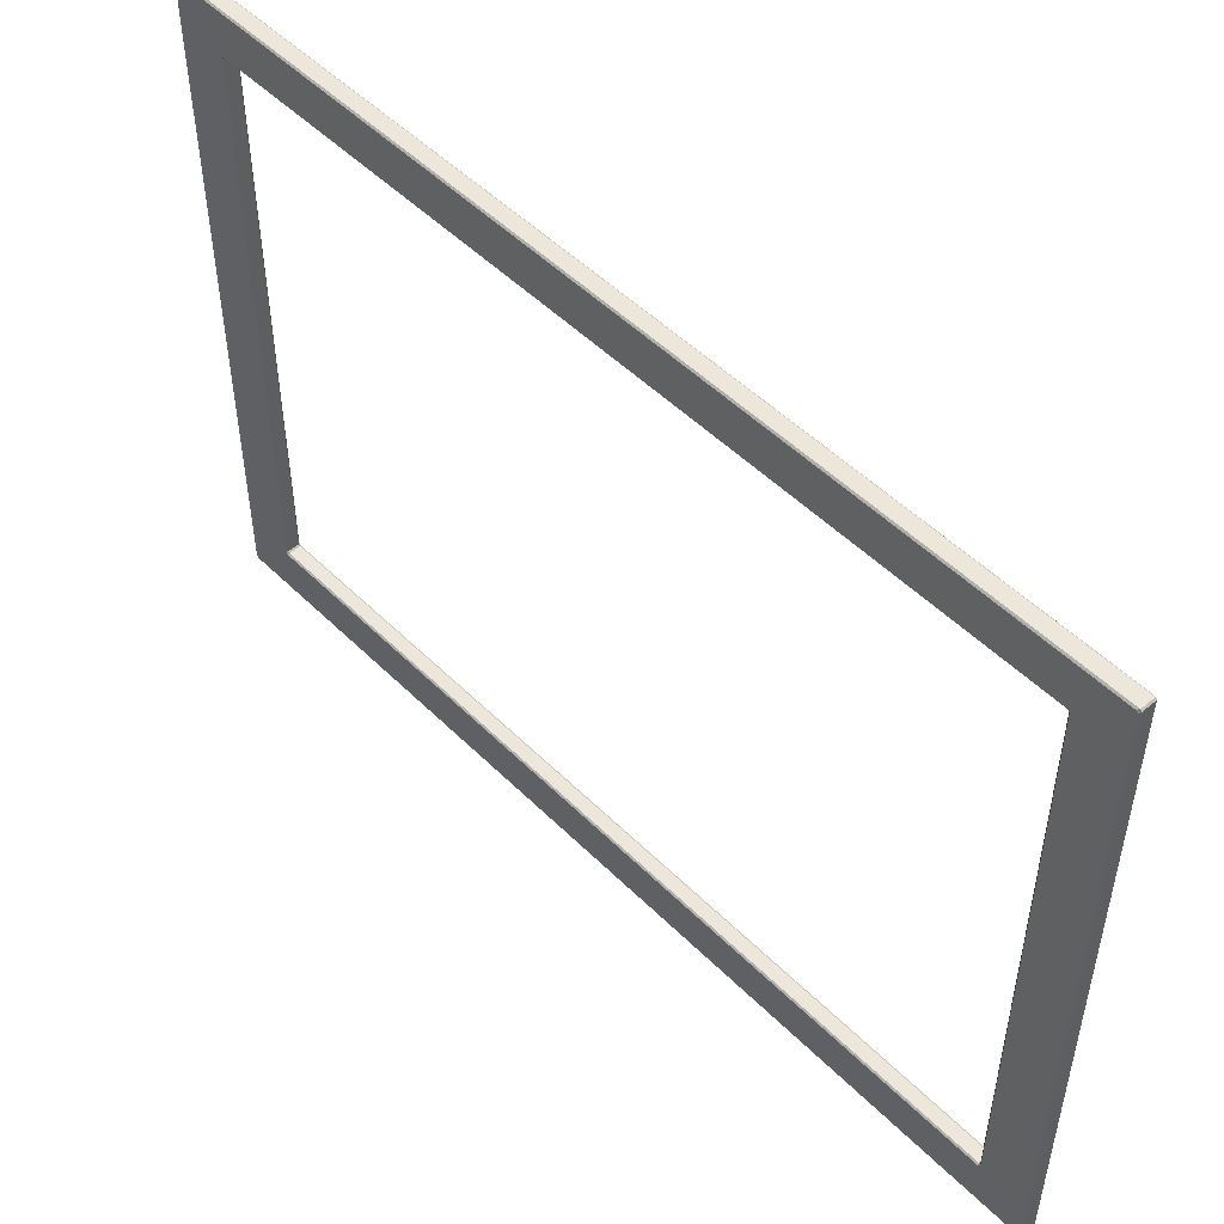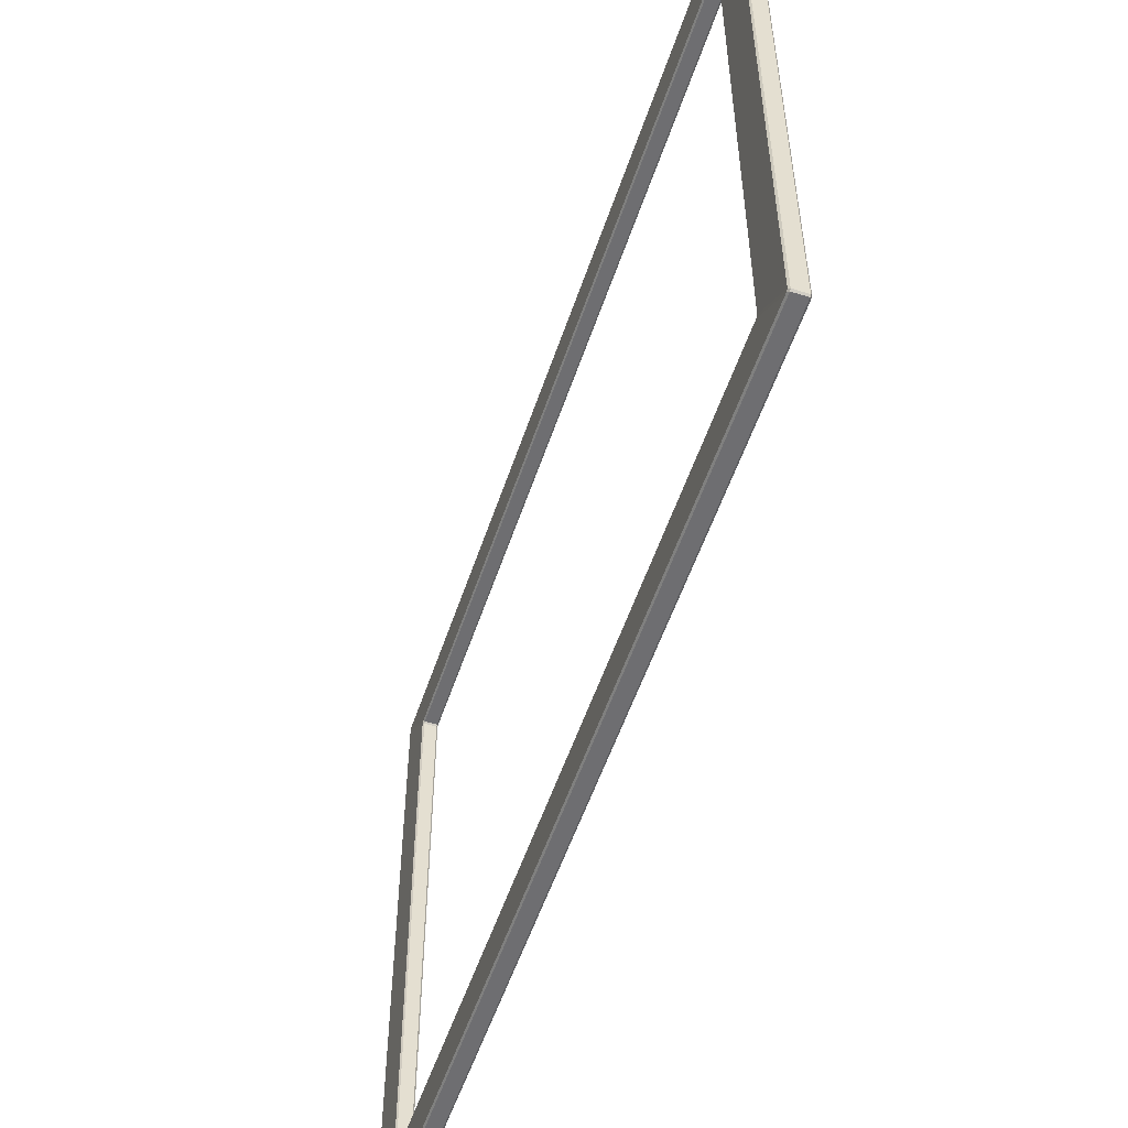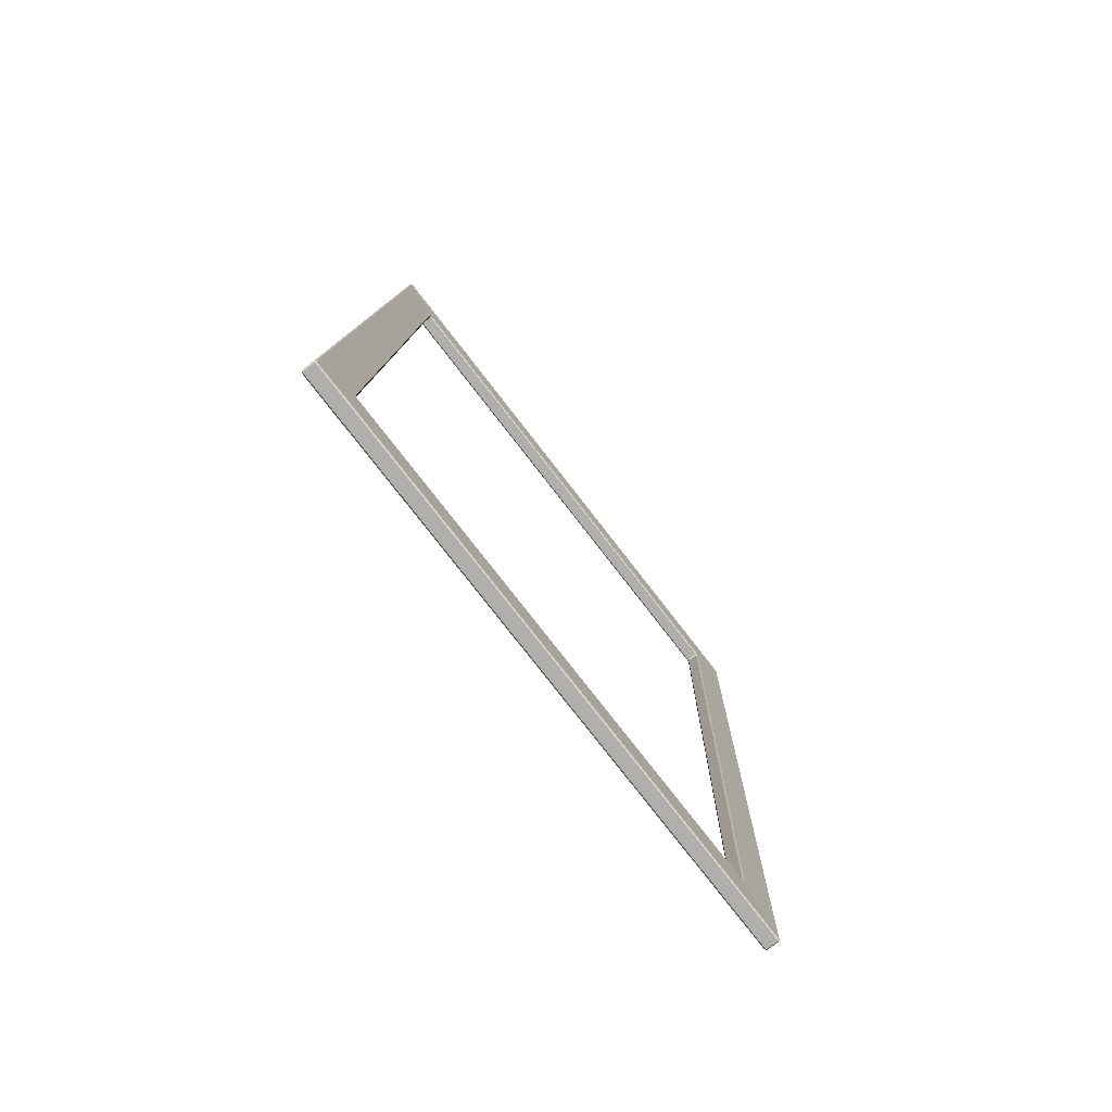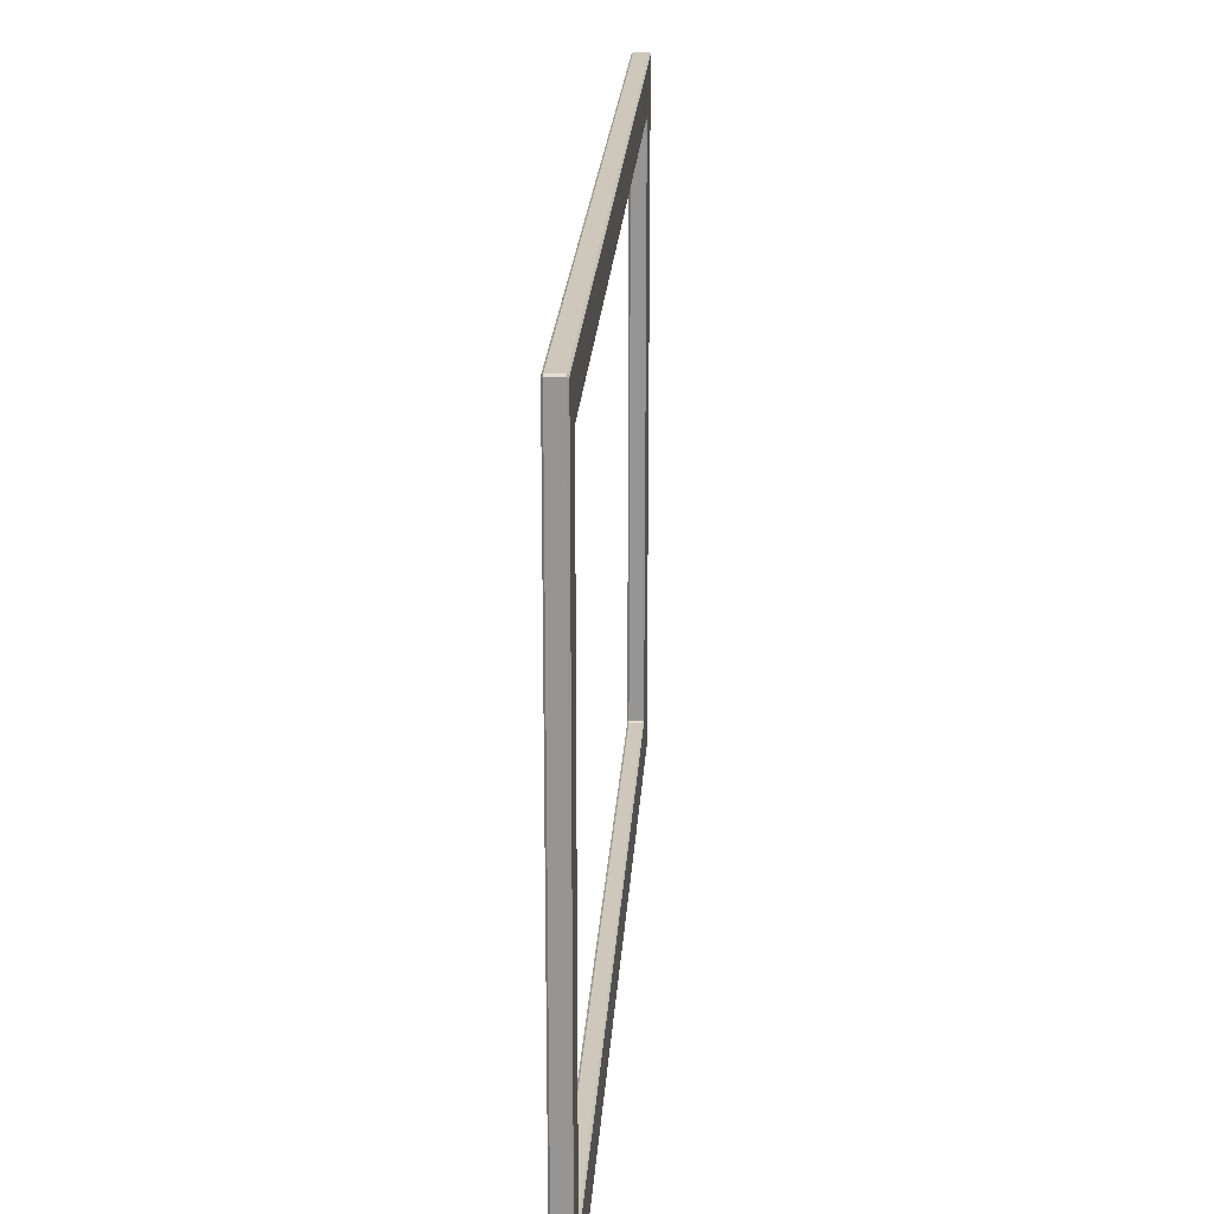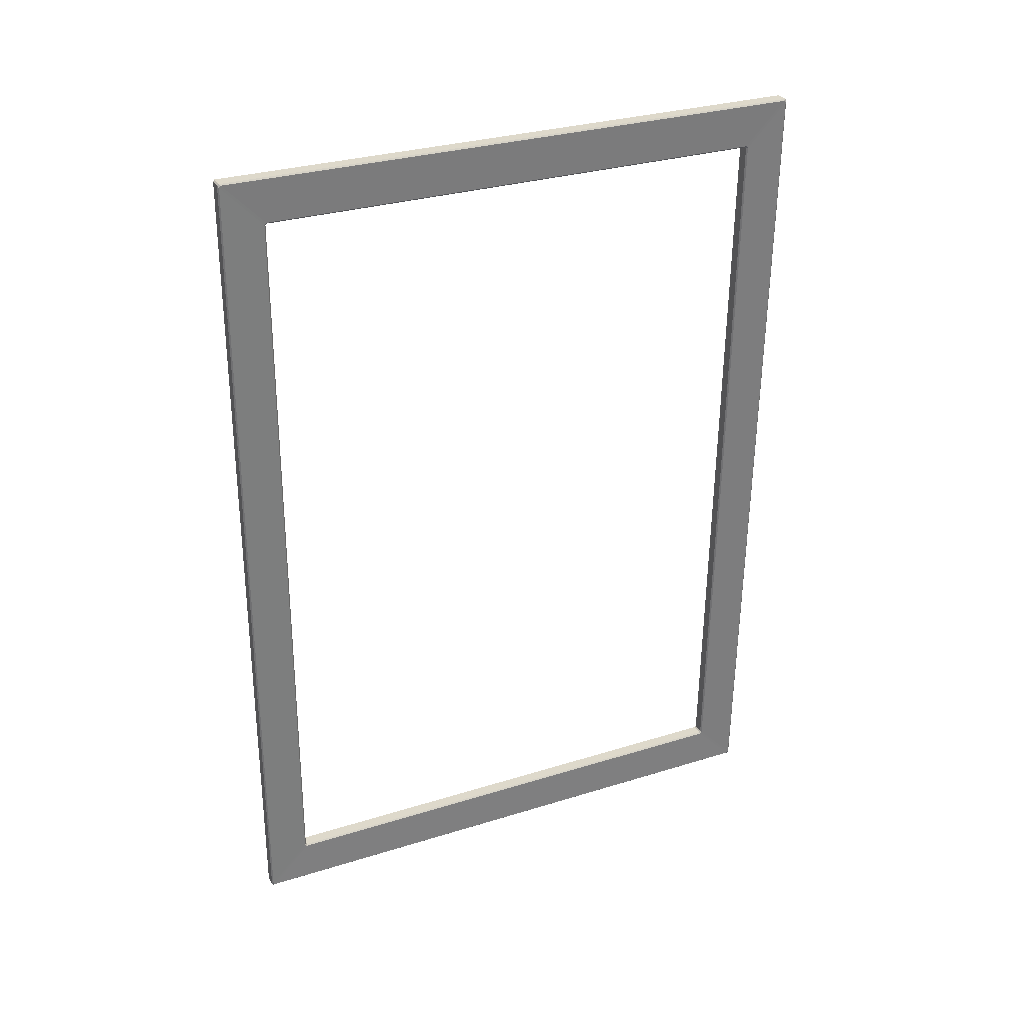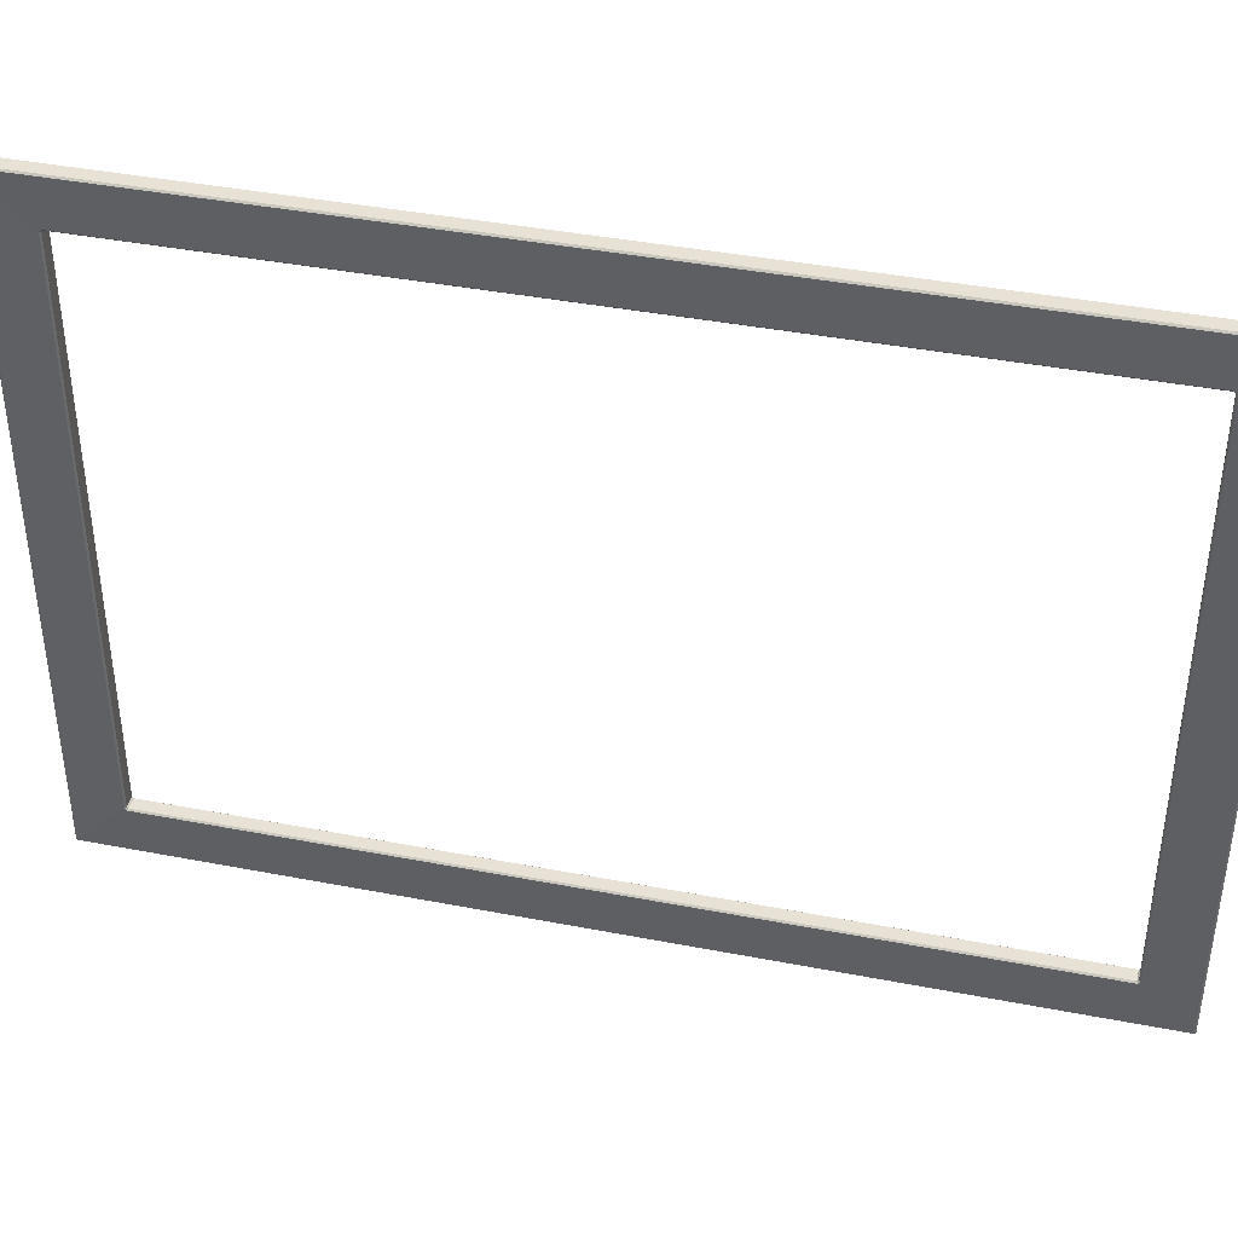
<metadata>
{"format":"obj","ext":"obj","renderer":"f3d","projection":"perspective","resolution":1024,"background":"white","views":[{"elev":50.5,"azim":135.9,"up":"+Z"},{"elev":-54.4,"azim":-19.6,"up":"+Z"},{"elev":-79.1,"azim":37.9,"up":"+Y"},{"elev":21.9,"azim":2.4,"up":"+Z"},{"elev":30.5,"azim":65.8,"up":"+Y"},{"elev":40.3,"azim":-77.8,"up":"+Z"}]}
</metadata>
<code>
o mesh_00088
v -2.416 2.153 1.965
v -2.43 1.523 1.965
v -2.439 1.523 1.965
v -2.426 2.153 1.965
v -2.43 1.523 1.519
v -2.416 2.153 1.519
v -2.426 2.153 1.519
v -2.439 1.523 1.519
v -2.416 2.154 1.52
v -2.416 2.154 1.964
v -2.425 2.154 1.964
v -2.425 2.154 1.52
v -2.43 1.522 1.964
v -2.43 1.522 1.52
v -2.439 1.522 1.52
v -2.439 1.522 1.964
v -2.417 2.119 1.551
v -2.43 1.557 1.551
v -2.438 1.557 1.551
v -2.426 2.119 1.551
v -2.439 1.556 1.55
v -2.44 1.525 1.52
v -2.427 2.152 1.52
v -2.427 2.12 1.55
v -2.43 1.557 1.933
v -2.417 2.119 1.933
v -2.426 2.119 1.933
v -2.438 1.557 1.933
v -2.43 1.556 1.552
v -2.43 1.556 1.932
v -2.438 1.556 1.932
v -2.438 1.556 1.552
v -2.417 2.12 1.932
v -2.417 2.12 1.552
v -2.426 2.12 1.552
v -2.426 2.12 1.932
v -2.415 2.153 1.963
v -2.415 2.153 1.521
v -2.416 2.121 1.551
v -2.416 2.121 1.932
v -2.429 1.523 1.521
v -2.429 1.523 1.963
v -2.429 1.555 1.932
v -2.429 1.555 1.551
v -2.429 1.524 1.964
v -2.415 2.152 1.964
v -2.416 2.12 1.934
v -2.429 1.556 1.934
v -2.439 1.555 1.932
v -2.44 1.523 1.963
v -2.44 1.523 1.521
v -2.439 1.555 1.551
v -2.427 2.121 1.551
v -2.427 2.153 1.521
v -2.427 2.153 1.963
v -2.427 2.121 1.932
v -2.427 2.12 1.934
v -2.427 2.152 1.964
v -2.44 1.525 1.964
v -2.439 1.556 1.934
v -2.416 2.153 1.519
v -2.415 2.152 1.52
v -2.415 2.153 1.521
v -2.416 2.154 1.52
v -2.43 1.522 1.52
v -2.429 1.523 1.521
v -2.429 1.524 1.52
v -2.43 1.523 1.519
v -2.43 1.522 1.964
v -2.43 1.523 1.965
v -2.429 1.524 1.964
v -2.429 1.523 1.963
v -2.416 2.154 1.964
v -2.415 2.153 1.963
v -2.415 2.152 1.964
v -2.416 2.153 1.965
v -2.416 2.121 1.932
v -2.417 2.12 1.932
v -2.417 2.119 1.933
v -2.416 2.12 1.934
v -2.43 1.557 1.933
v -2.43 1.556 1.932
v -2.429 1.555 1.932
v -2.429 1.556 1.934
v -2.429 1.555 1.551
v -2.43 1.556 1.552
v -2.43 1.557 1.551
v -2.429 1.556 1.55
v -2.416 2.12 1.55
v -2.417 2.119 1.551
v -2.417 2.12 1.552
v -2.416 2.121 1.551
v -2.427 2.12 1.55
v -2.427 2.121 1.551
v -2.426 2.12 1.552
v -2.426 2.119 1.551
v -2.439 1.555 1.551
v -2.439 1.556 1.55
v -2.438 1.557 1.551
v -2.438 1.556 1.552
v -2.438 1.557 1.933
v -2.439 1.556 1.934
v -2.439 1.555 1.932
v -2.438 1.556 1.932
v -2.427 2.121 1.932
v -2.427 2.12 1.934
v -2.426 2.119 1.933
v -2.426 2.12 1.932
v -2.427 2.152 1.964
v -2.427 2.153 1.963
v -2.425 2.154 1.964
v -2.426 2.153 1.965
v -2.439 1.522 1.964
v -2.44 1.523 1.963
v -2.44 1.525 1.964
v -2.439 1.523 1.965
v -2.44 1.525 1.52
v -2.44 1.523 1.521
v -2.439 1.522 1.52
v -2.439 1.523 1.519
v -2.427 2.153 1.521
v -2.427 2.152 1.52
v -2.426 2.153 1.519
v -2.425 2.154 1.52
v -2.43 1.522 1.52
v -2.43 1.522 1.964
v -2.429 1.523 1.963
v -2.429 1.523 1.521
v -2.416 2.153 1.519
v -2.43 1.523 1.519
v -2.429 1.524 1.52
v -2.415 2.152 1.52
v -2.415 2.153 1.521
v -2.415 2.153 1.963
v -2.416 2.154 1.964
v -2.416 2.154 1.52
v -2.43 1.523 1.965
v -2.416 2.153 1.965
v -2.415 2.152 1.964
v -2.429 1.524 1.964
v -2.415 2.153 1.963
v -2.416 2.121 1.932
v -2.416 2.12 1.934
v -2.415 2.152 1.964
v -2.417 2.119 1.933
v -2.43 1.557 1.933
v -2.429 1.556 1.934
v -2.416 2.12 1.934
v -2.429 1.524 1.964
v -2.429 1.556 1.934
v -2.429 1.555 1.932
v -2.429 1.523 1.963
v -2.415 2.152 1.52
v -2.416 2.12 1.55
v -2.416 2.121 1.551
v -2.415 2.153 1.521
v -2.416 2.121 1.932
v -2.416 2.121 1.551
v -2.417 2.12 1.552
v -2.417 2.12 1.932
v -2.429 1.523 1.521
v -2.429 1.555 1.551
v -2.429 1.556 1.55
v -2.429 1.524 1.52
v -2.43 1.557 1.551
v -2.417 2.119 1.551
v -2.416 2.12 1.55
v -2.429 1.556 1.55
v -2.43 1.556 1.932
v -2.43 1.556 1.552
v -2.429 1.555 1.551
v -2.429 1.555 1.932
v -2.43 1.557 1.933
v -2.438 1.557 1.933
v -2.438 1.556 1.932
v -2.43 1.556 1.932
v -2.438 1.556 1.552
v -2.438 1.556 1.932
v -2.439 1.555 1.932
v -2.439 1.555 1.551
v -2.43 1.556 1.552
v -2.438 1.556 1.552
v -2.438 1.557 1.551
v -2.43 1.557 1.551
v -2.426 2.119 1.551
v -2.438 1.557 1.551
v -2.439 1.556 1.55
v -2.427 2.12 1.55
v -2.417 2.119 1.551
v -2.426 2.119 1.551
v -2.426 2.12 1.552
v -2.417 2.12 1.552
v -2.427 2.121 1.551
v -2.427 2.121 1.932
v -2.426 2.12 1.932
v -2.426 2.12 1.552
v -2.417 2.12 1.932
v -2.426 2.12 1.932
v -2.426 2.119 1.933
v -2.417 2.119 1.933
v -2.438 1.557 1.933
v -2.426 2.119 1.933
v -2.427 2.12 1.934
v -2.439 1.556 1.934
v -2.43 1.522 1.964
v -2.439 1.522 1.964
v -2.439 1.523 1.965
v -2.43 1.523 1.965
v -2.426 2.153 1.965
v -2.439 1.523 1.965
v -2.44 1.525 1.964
v -2.427 2.152 1.964
v -2.416 2.153 1.965
v -2.426 2.153 1.965
v -2.425 2.154 1.964
v -2.416 2.154 1.964
v -2.427 2.153 1.963
v -2.427 2.153 1.521
v -2.425 2.154 1.52
v -2.425 2.154 1.964
v -2.416 2.154 1.52
v -2.425 2.154 1.52
v -2.426 2.153 1.519
v -2.416 2.153 1.519
v -2.439 1.523 1.519
v -2.426 2.153 1.519
v -2.427 2.152 1.52
v -2.44 1.525 1.52
v -2.43 1.523 1.519
v -2.439 1.523 1.519
v -2.439 1.522 1.52
v -2.43 1.522 1.52
v -2.439 1.522 1.964
v -2.439 1.522 1.52
v -2.44 1.523 1.521
v -2.44 1.523 1.963
v -2.427 2.121 1.932
v -2.427 2.153 1.963
v -2.427 2.152 1.964
v -2.427 2.12 1.934
v -2.439 1.556 1.934
v -2.44 1.525 1.964
v -2.44 1.523 1.963
v -2.439 1.555 1.932
v -2.427 2.12 1.55
v -2.427 2.152 1.52
v -2.427 2.153 1.521
v -2.427 2.121 1.551
v -2.439 1.555 1.551
v -2.44 1.523 1.521
v -2.44 1.525 1.52
v -2.439 1.556 1.55
v -2.415 2.152 1.52
v -2.429 1.524 1.52
v -2.429 1.556 1.55
v -2.416 2.12 1.55
f 1 2 3
f 1 3 4
f 5 6 7
f 5 7 8
f 9 10 11
f 9 11 12
f 13 14 15
f 13 15 16
f 17 18 19
f 17 19 20
f 21 22 23
f 21 23 24
f 25 26 27
f 25 27 28
f 29 30 31
f 29 31 32
f 33 34 35
f 33 35 36
f 37 38 39
f 37 39 40
f 41 42 43
f 41 43 44
f 45 46 47
f 45 47 48
f 49 50 51
f 49 51 52
f 53 54 55
f 53 55 56
f 57 58 59
f 57 59 60
f 61 62 63
f 61 63 64
f 65 66 67
f 65 67 68
f 69 70 71
f 69 71 72
f 73 74 75
f 73 75 76
f 77 78 79
f 77 79 80
f 81 82 83
f 81 83 84
f 85 86 87
f 85 87 88
f 89 90 91
f 89 91 92
f 93 94 95
f 93 95 96
f 97 98 99
f 97 99 100
f 101 102 103
f 101 103 104
f 105 106 107
f 105 107 108
f 109 110 111
f 109 111 112
f 113 114 115
f 113 115 116
f 117 118 119
f 117 119 120
f 121 122 123
f 121 123 124
f 125 126 127
f 125 127 128
f 129 130 131
f 129 131 132
f 133 134 135
f 133 135 136
f 137 138 139
f 137 139 140
f 141 142 143
f 141 143 144
f 145 146 147
f 145 147 148
f 149 150 151
f 149 151 152
f 153 154 155
f 153 155 156
f 157 158 159
f 157 159 160
f 161 162 163
f 161 163 164
f 165 166 167
f 165 167 168
f 169 170 171
f 169 171 172
f 173 174 175
f 173 175 176
f 177 178 179
f 177 179 180
f 181 182 183
f 181 183 184
f 185 186 187
f 185 187 188
f 189 190 191
f 189 191 192
f 193 194 195
f 193 195 196
f 197 198 199
f 197 199 200
f 201 202 203
f 201 203 204
f 205 206 207
f 205 207 208
f 209 210 211
f 209 211 212
f 213 214 215
f 213 215 216
f 217 218 219
f 217 219 220
f 221 222 223
f 221 223 224
f 225 226 227
f 225 227 228
f 229 230 231
f 229 231 232
f 233 234 235
f 233 235 236
f 237 238 239
f 237 239 240
f 241 242 243
f 241 243 244
f 245 246 247
f 245 247 248
f 249 250 251
f 249 251 252
f 253 254 255
f 253 255 256

</code>
